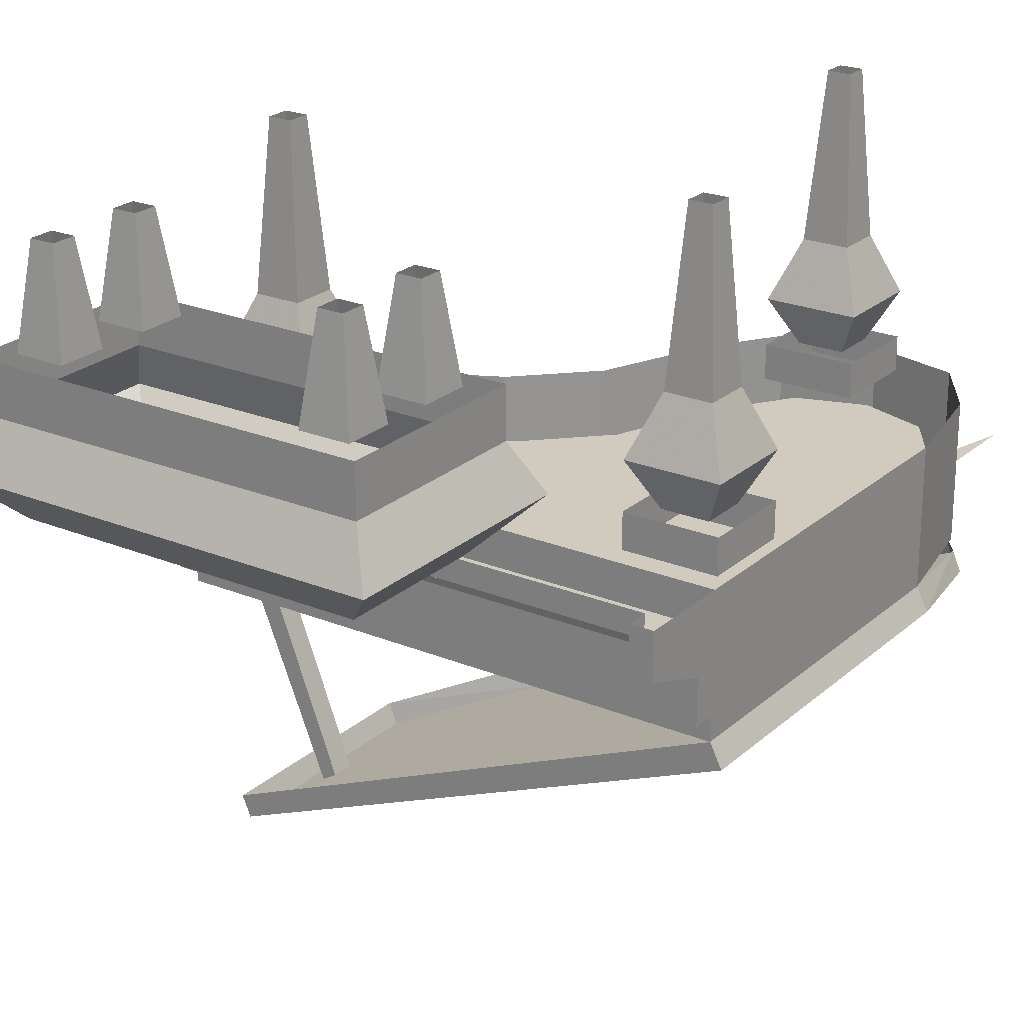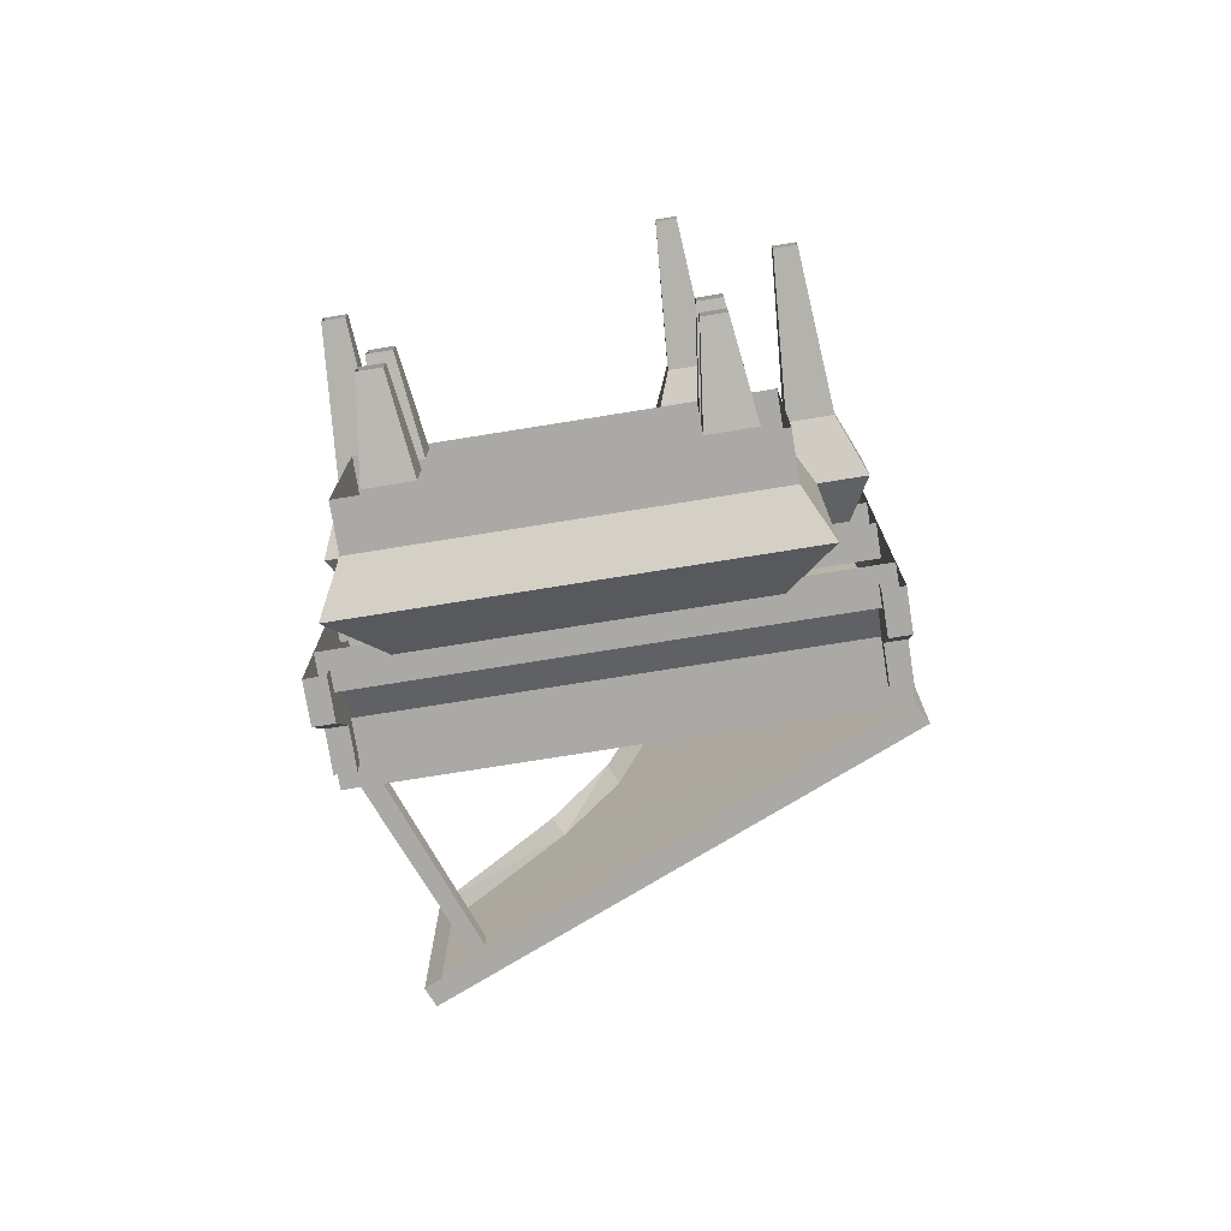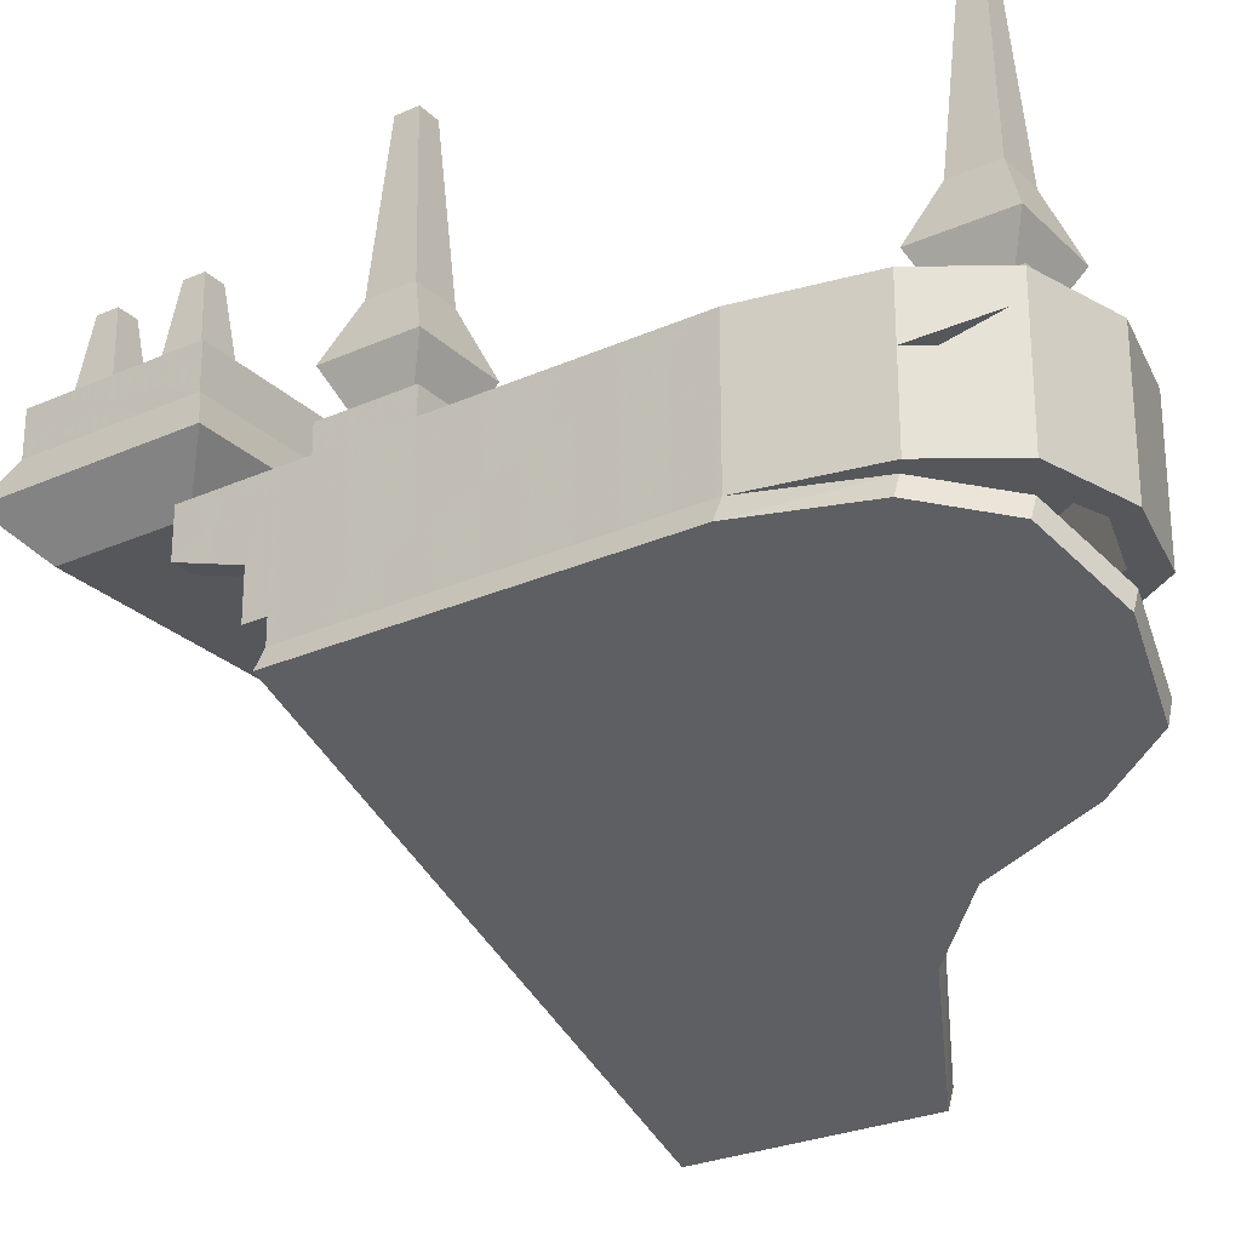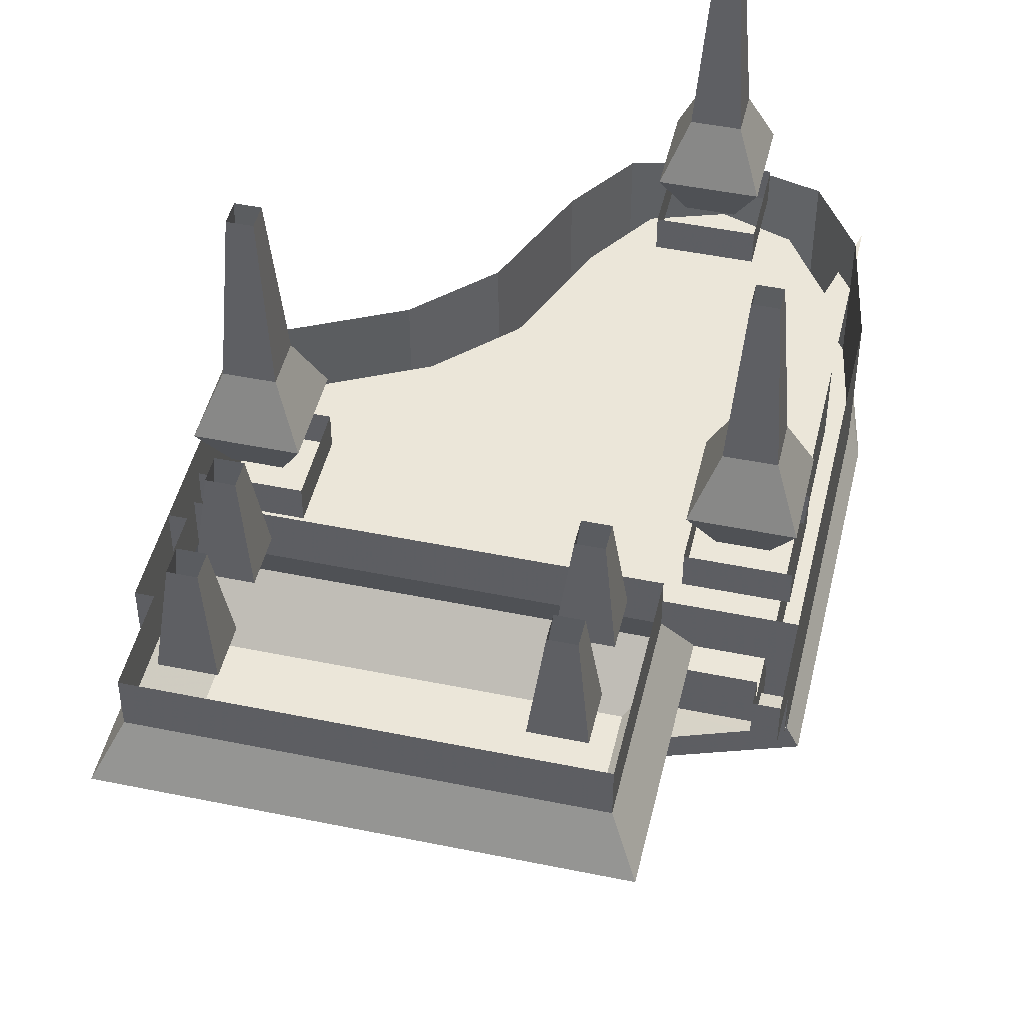
<metadata>
{"format":"obj","ext":"obj","renderer":"f3d","projection":"perspective","resolution":1024,"background":"white","views":[{"elev":23.5,"azim":-145.2,"up":"+Y"},{"elev":-75.5,"azim":-170.9,"up":"+Z"},{"elev":-26.8,"azim":-55.2,"up":"+Y"},{"elev":47.2,"azim":-166.9,"up":"+Y"}]}
</metadata>
<code>
v 0.75 -0.75 -0.625
v -0.625 -0.75 -0.625
v -0.625 -0.625 -0.6875
v 0.75 -0.625 -0.6875
v 0.75 -0.75 -0.6875
v 0.75 -0.875 -0.625
v 0.75 -0.875 -0.6875
v 0.8125 -0.875 -0.625
v 0.8125 -0.875 -0.6875
v 0.8125 -0.75 -0.6875
v 0.8125 -0.5625 -0.625
v 0.8125 -0.6875 -0.875
v 0.8125 -0.5625 -0.875
v 0.75 -0.6875 -0.875
v 0.75 -0.5625 -0.875
v 0.75 -0.625 -0.8125
v 0.75 -0.5625 -0.8125
v -0.625 -0.5625 -0.8125
v -0.625 -0.625 -0.8125
v -0.625 -0.5625 -0.875
v -0.625 -0.6875 -0.875
v -0.6875 -0.6875 -0.875
v -0.6875 -0.5625 -0.875
v -0.6875 -0.5625 -0.625
v -0.6875 -0.75 -0.6875
v -0.6875 -0.875 -0.6875
v -0.6875 -0.875 -0.625
v -0.625 -0.875 -0.625
v -0.625 -0.875 -0.6875
v -0.625 -0.75 -0.6875
v -0.3125 -0.625 -0.6875
v -0.3125 -0.625 -0.8125
v -0.2812 -0.625 -0.8125
v -0.2812 -0.625 -0.6875
v -0.375 -0.625 -0.6875
v -0.375 -0.625 -0.8125
v -0.3438 -0.625 -0.8125
v -0.3438 -0.625 -0.6875
v -0.4688 -0.625 -0.6875
v -0.4688 -0.625 -0.8125
v -0.4375 -0.625 -0.8125
v -0.4375 -0.625 -0.6875
v -0.5312 -0.625 -0.6875
v -0.5312 -0.625 -0.8125
v -0.5 -0.625 -0.8125
v -0.5 -0.625 -0.6875
v -0.5938 -0.625 -0.6875
v -0.5938 -0.625 -0.8125
v -0.5625 -0.625 -0.8125
v -0.5625 -0.625 -0.6875
v 0.0625 -0.625 -0.6875
v 0.0625 -0.625 -0.8125
v 0.09375 -0.625 -0.8125
v 0.09375 -0.625 -0.6875
v 0 -0.625 -0.6875
v 0 -0.625 -0.8125
v 0.03125 -0.625 -0.8125
v 0.03125 -0.625 -0.6875
v -0.09375 -0.625 -0.6875
v -0.09375 -0.625 -0.8125
v -0.0625 -0.625 -0.8125
v -0.0625 -0.625 -0.6875
v -0.1562 -0.625 -0.6875
v -0.1562 -0.625 -0.8125
v -0.125 -0.625 -0.8125
v -0.125 -0.625 -0.6875
v -0.2188 -0.625 -0.6875
v -0.2188 -0.625 -0.8125
v -0.1875 -0.625 -0.8125
v -0.1875 -0.625 -0.6875
v 0.4375 -0.625 -0.6875
v 0.4375 -0.625 -0.8125
v 0.4688 -0.625 -0.8125
v 0.4688 -0.625 -0.6875
v 0.375 -0.625 -0.6875
v 0.375 -0.625 -0.8125
v 0.4062 -0.625 -0.8125
v 0.4062 -0.625 -0.6875
v 0.2812 -0.625 -0.6875
v 0.2812 -0.625 -0.8125
v 0.3125 -0.625 -0.8125
v 0.3125 -0.625 -0.6875
v 0.2188 -0.625 -0.6875
v 0.2188 -0.625 -0.8125
v 0.25 -0.625 -0.8125
v 0.25 -0.625 -0.6875
v 0.1562 -0.625 -0.6875
v 0.1562 -0.625 -0.8125
v 0.1875 -0.625 -0.8125
v 0.1875 -0.625 -0.6875
v 0.6562 -0.625 -0.6875
v 0.6562 -0.625 -0.8125
v 0.6875 -0.625 -0.8125
v 0.6875 -0.625 -0.6875
v 0.5938 -0.625 -0.6875
v 0.5938 -0.625 -0.8125
v 0.625 -0.625 -0.8125
v 0.625 -0.625 -0.6875
v 0.5312 -0.625 -0.6875
v 0.5312 -0.625 -0.8125
v 0.5625 -0.625 -0.8125
v 0.5625 -0.625 -0.6875
v 0.5938 0.25 -0.4062
v 0.5938 0.25 -0.4688
v 0.5625 -0.1875 -0.5
v 0.5625 -0.1875 -0.375
v 0.6562 0.25 -0.4062
v 0.6875 -0.1875 -0.375
v 0.6562 0.25 -0.4688
v 0.6875 -0.1875 -0.5
v 0.75 -0.3438 -0.5625
v 0.5 -0.3438 -0.5625
v 0.5 -0.3438 -0.3125
v 0.75 -0.3438 -0.3125
v 0.6875 -0.4688 -0.375
v 0.6875 -0.4688 -0.5
v 0.5625 -0.4688 -0.5
v 0.5625 -0.4688 -0.375
v 0.5 -0.4688 -0.3125
v 0.5 -0.4688 -0.5625
v 0.5 -0.5625 -0.5625
v 0.5 -0.5625 -0.3125
v 0.75 -0.4688 -0.3125
v 0.75 -0.5625 -0.3125
v 0.75 -0.4688 -0.5625
v 0.75 -0.5625 -0.5625
v -0.5625 0.25 -0.4062
v -0.5625 0.25 -0.4688
v -0.5938 -0.1875 -0.5
v -0.5938 -0.1875 -0.375
v -0.5 0.25 -0.4062
v -0.4688 -0.1875 -0.375
v -0.5 0.25 -0.4688
v -0.4688 -0.1875 -0.5
v -0.4062 -0.3438 -0.5625
v -0.6562 -0.3438 -0.5625
v -0.6562 -0.3438 -0.3125
v -0.4062 -0.3438 -0.3125
v -0.4688 -0.4688 -0.375
v -0.4688 -0.4688 -0.5
v -0.5938 -0.4688 -0.5
v -0.5938 -0.4688 -0.375
v -0.6562 -0.4688 -0.3125
v -0.6562 -0.4688 -0.5625
v -0.6562 -0.5625 -0.5625
v -0.6562 -0.5625 -0.3125
v -0.4062 -0.4688 -0.3125
v -0.4062 -0.5625 -0.3125
v -0.4062 -0.4688 -0.5625
v -0.4062 -0.5625 -0.5625
v -0.2812 0.25 0.7188
v -0.2812 0.25 0.6562
v -0.3125 -0.1875 0.625
v -0.3125 -0.1875 0.75
v -0.2188 0.25 0.7188
v -0.1875 -0.1875 0.75
v -0.2188 0.25 0.6562
v -0.1875 -0.1875 0.625
v -0.125 -0.3438 0.5625
v -0.375 -0.3438 0.5625
v -0.375 -0.3438 0.8125
v -0.125 -0.3438 0.8125
v -0.1875 -0.4688 0.75
v -0.1875 -0.4688 0.625
v -0.3125 -0.4688 0.625
v -0.3125 -0.4688 0.75
v -0.375 -0.4688 0.8125
v -0.375 -0.4688 0.5625
v -0.375 -0.5625 0.5625
v -0.375 -0.5625 0.8125
v -0.125 -0.4688 0.8125
v -0.125 -0.5625 0.8125
v -0.125 -0.4688 0.5625
v -0.125 -0.5625 0.5625
v -0.625 -0.7188 -0.5625
v -0.625 -0.9375 -0.5625
v 0.75 -0.9375 -0.5625
v 0.75 -0.7188 -0.5625
v 0.75 -0.7188 -0.0625
v 0.75 -0.9375 -0.0625
v 0.375 -0.9375 0.125
v 0.375 -0.7188 0.125
v 0.1875 -0.7188 0.3125
v 0.1875 -0.9375 0.3125
v 0.0625 -0.7188 0.625
v 0.0625 -0.9375 0.625
v -0.0625 -0.7188 0.8125
v -0.0625 -0.9375 0.8125
v -0.25 -0.7188 0.875
v -0.25 -0.9375 0.875
v -0.4375 -0.7188 0.8125
v -0.4375 -0.9375 0.8125
v -0.5625 -0.7188 0.625
v -0.5625 -0.9375 0.625
v -0.625 -0.7188 0.375
v -0.625 -0.9375 0.375
v -0.6875 -0.9375 0.375
v -0.6875 -0.9375 -0.625
v 0.8125 -0.9375 -0.625
v 0.8125 -0.9375 0
v 0.4375 -0.9375 0.1875
v 0.25 -0.9375 0.375
v 0.125 -0.9375 0.6875
v 0 -0.9375 0.875
v -0.25 -0.9375 0.9375
v -0.5 -0.9375 0.875
v -0.625 -0.9375 0.6875
v -0.625 -0.5625 0.6875
v -0.6875 -0.5625 0.375
v -0.7188 -1 -0.625
v -0.7188 -1 0.375
v 0.6719 -1.57 -0.625
v 0.6953 -1.516 -0.625
v 0.6719 -1.57 0
v 0.6953 -1.516 0
v 0.3516 -1.375 0.1875
v 0.3203 -1.43 0.1875
v 0.1719 -1.297 0.375
v 0.1484 -1.359 0.375
v 0.0625 -1.25 0.6875
v 0.03906 -1.312 0.6875
v -0.05469 -1.203 0.875
v -0.07812 -1.266 0.875
v -0.2891 -1.109 0.9375
v -0.3125 -1.164 0.9375
v -0.5156 -1.016 0.875
v -0.5391 -1.07 0.875
v -0.6328 -0.9688 0.6875
v -0.6562 -1.023 0.6875
v 0.8125 -0.5625 0
v -0.5 -0.5625 0.875
v -0.25 -0.5625 0.9375
v 0 -0.5625 0.875
v 0.125 -0.5625 0.6875
v 0.25 -0.5625 0.375
v 0.4375 -0.5625 0.1875
v 0.75 -0.9375 -0.4375
v 0.8125 -0.9375 -0.4375
v 0.5781 -1.516 -0.4375
v 0.5391 -1.492 -0.4375
v 0.75 -0.9375 -0.375
v 0.5391 -1.492 -0.375
v 0.8125 -0.9375 -0.375
v 0.5781 -1.516 -0.375
v 0.75 -0.7188 -0.03125
v -0.625 -0.7188 -0.5312
v 0.75 -0.7188 -0.5312
v 0.375 -0.7188 0.1562
v 0.1875 -0.7188 0.3438
v 0.0625 -0.7188 0.6562
v -0.0625 -0.7188 0.8438
v -0.25 -0.7188 0.9062
v -0.4375 -0.7188 0.8438
v -0.5625 -0.7188 0.6562
v -0.625 -0.7188 0.9062
v -0.4375 -0.125 -1.062
v -0.4375 -0.125 -1.562
v -0.5 -0.25 -1.625
v -0.5 -0.25 -1
v 0.625 -0.25 -1
v 0.5625 -0.125 -1.062
v -0.4375 0 -1.062
v -0.4375 0 -1.562
v 0.5625 0 -1.562
v 0.5625 -0.125 -1.562
v 0.625 -0.25 -1.625
v -0.375 -0.375 -1.5
v -0.375 -0.375 -1.125
v 0.5 -0.375 -1.125
v 0.5625 0 -1.062
v 0.5 -0.375 -1.5
v -0.2812 0.25 -1.219
v -0.2812 0.25 -1.156
v -0.25 0 -1.125
v -0.25 0 -1.25
v -0.3438 0.25 -1.219
v -0.375 0 -1.25
v -0.3438 0.25 -1.156
v -0.375 0 -1.125
v -0.2812 0.25 -1.469
v -0.2812 0.25 -1.406
v -0.25 0 -1.375
v -0.25 0 -1.5
v -0.3438 0.25 -1.469
v -0.375 0 -1.5
v -0.3438 0.25 -1.406
v -0.375 0 -1.375
v 0.4688 0.25 -1.469
v 0.4688 0.25 -1.406
v 0.5 0 -1.375
v 0.5 0 -1.5
v 0.4062 0.25 -1.469
v 0.375 0 -1.5
v 0.4062 0.25 -1.406
v 0.375 0 -1.375
v 0.4688 0.25 -1.219
v 0.4688 0.25 -1.156
v 0.5 0 -1.125
v 0.5 0 -1.25
v 0.4062 0.25 -1.219
v 0.375 0 -1.25
v 0.4062 0.25 -1.156
v 0.375 0 -1.125
v -0.09375 -0.7188 0.9062
v 0.75 -0.75 -0.625
f 1 2 3
f 1 3 4
f 1 4 5
f 1 5 6
f 6 5 7
f 6 7 8
f 8 7 9
f 8 9 10
f 8 10 11
f 11 10 12
f 11 12 13
f 13 12 14
f 13 14 15
f 15 14 16
f 15 16 17
f 18 19 20
f 20 19 21
f 20 21 22
f 20 22 23
f 23 22 24
f 24 22 25
f 24 25 26
f 24 26 27
f 27 26 28
f 28 26 29
f 28 29 30
f 28 30 3
f 28 3 2
f 19 3 30
f 19 30 21
f 21 30 25
f 21 25 22
f 5 14 12
f 5 12 10
f 5 10 7
f 7 10 9
f 16 14 5
f 16 5 4
f 26 25 30
f 26 30 29
f 103 104 105
f 103 105 106
f 103 106 107
f 107 106 108
f 107 108 109
f 109 108 110
f 109 110 104
f 104 110 105
f 105 110 111
f 105 111 112
f 105 112 106
f 106 112 113
f 106 113 108
f 108 113 114
f 108 114 110
f 110 114 111
f 111 114 115
f 111 115 116
f 111 116 112
f 112 116 117
f 112 117 113
f 113 117 118
f 113 118 114
f 114 118 115
f 119 120 121
f 119 121 122
f 119 122 123
f 123 122 124
f 123 124 125
f 125 124 126
f 125 126 120
f 120 126 121
f 127 128 129
f 127 129 130
f 127 130 131
f 131 130 132
f 131 132 133
f 133 132 134
f 133 134 128
f 128 134 129
f 129 134 135
f 129 135 136
f 129 136 130
f 130 136 137
f 130 137 132
f 132 137 138
f 132 138 134
f 134 138 135
f 135 138 139
f 135 139 140
f 135 140 136
f 136 140 141
f 136 141 137
f 137 141 142
f 137 142 138
f 138 142 139
f 143 144 145
f 143 145 146
f 143 146 147
f 147 146 148
f 147 148 149
f 149 148 150
f 149 150 144
f 144 150 145
f 151 152 153
f 151 153 154
f 151 154 155
f 155 154 156
f 155 156 157
f 157 156 158
f 157 158 152
f 152 158 153
f 153 158 159
f 153 159 160
f 153 160 154
f 154 160 161
f 154 161 156
f 156 161 162
f 156 162 158
f 158 162 159
f 159 162 163
f 159 163 164
f 159 164 160
f 160 164 165
f 160 165 161
f 161 165 166
f 161 166 162
f 162 166 163
f 167 168 169
f 167 169 170
f 167 170 171
f 171 170 172
f 171 172 173
f 173 172 174
f 173 174 168
f 168 174 169
f 175 176 177
f 175 177 178
f 178 177 179
f 179 177 180
f 179 180 181
f 179 181 182
f 182 181 183
f 183 181 184
f 183 184 185
f 185 184 186
f 185 186 187
f 187 186 188
f 187 188 189
f 189 188 190
f 189 190 191
f 191 190 192
f 191 192 193
f 193 192 194
f 193 194 195
f 195 194 196
f 195 196 175
f 175 196 176
f 197 211 198
f 198 211 210
f 198 210 212
f 198 212 213
f 210 214 212
f 212 214 215
f 212 215 213
f 214 217 215
f 215 217 216
f 216 217 218
f 217 219 218
f 218 219 220
f 219 221 220
f 220 221 222
f 221 223 222
f 222 223 224
f 223 225 224
f 224 225 226
f 225 227 226
f 226 227 228
f 227 229 228
f 228 229 197
f 229 211 197
f 211 229 210
f 229 227 210
f 210 227 225
f 210 225 223
f 210 223 221
f 210 221 219
f 210 219 217
f 210 217 214
f 237 238 239
f 237 239 240
f 237 240 241
f 241 240 242
f 241 242 243
f 243 242 244
f 243 244 238
f 238 244 239
f 17 16 18
f 18 16 19
f 16 4 3
f 16 3 19
f 31 32 33
f 31 33 34
f 35 36 37
f 35 37 38
f 39 40 41
f 39 41 42
f 43 44 45
f 43 45 46
f 47 48 49
f 47 49 50
f 51 52 53
f 51 53 54
f 55 56 57
f 55 57 58
f 59 60 61
f 59 61 62
f 63 64 65
f 63 65 66
f 67 68 69
f 67 69 70
f 71 72 73
f 71 73 74
f 75 76 77
f 75 77 78
f 79 80 81
f 79 81 82
f 83 84 85
f 83 85 86
f 87 88 89
f 87 89 90
f 91 92 93
f 91 93 94
f 95 96 97
f 95 97 98
f 99 100 101
f 99 101 102
f 176 196 197
f 176 197 198
f 176 198 177
f 177 198 199
f 177 199 180
f 180 199 200
f 180 200 201
f 180 201 181
f 181 201 202
f 181 202 184
f 184 202 203
f 184 203 186
f 186 203 204
f 186 204 188
f 188 204 205
f 188 205 190
f 190 205 192
f 192 205 206
f 192 206 194
f 194 206 207
f 194 207 196
f 196 207 197
f 197 207 208
f 197 208 209
f 197 209 198
f 197 198 210
f 197 210 211
f 198 213 210
f 210 213 212
f 210 212 214
f 212 213 214
f 214 213 215
f 214 215 216
f 214 216 217
f 216 218 219
f 216 219 217
f 218 220 221
f 218 221 219
f 220 222 223
f 220 223 221
f 222 224 225
f 222 225 223
f 224 226 227
f 224 227 225
f 226 228 229
f 226 229 227
f 228 197 211
f 228 211 229
f 211 210 229
f 229 210 227
f 210 214 217
f 210 217 219
f 210 219 221
f 210 221 223
f 210 223 225
f 210 225 227
f 11 199 198
f 11 198 24
f 24 198 209
f 11 230 200
f 11 200 199
f 207 206 231
f 207 231 208
f 206 205 232
f 206 232 231
f 205 204 233
f 205 233 232
f 204 203 234
f 204 234 233
f 203 202 235
f 203 235 234
f 202 201 236
f 202 236 235
f 200 230 236
f 200 236 201
f 245 246 247
f 246 245 248
f 246 248 249
f 246 249 250
f 246 250 251
f 246 251 252
f 246 252 253
f 246 253 254
f 246 254 255
f 256 257 258
f 256 258 259
f 256 259 260
f 256 260 261
f 257 265 258
f 258 265 266
f 258 266 267
f 258 267 259
f 259 267 268
f 259 268 260
f 260 268 269
f 260 269 266
f 260 266 265
f 260 265 261
f 269 271 266
f 266 271 267
f 267 271 268
f 268 271 269
f 256 261 262
f 256 262 257
f 257 262 263
f 257 263 264
f 257 264 265
f 261 265 264
f 261 264 270
f 261 270 262
f 272 273 274
f 272 274 275
f 272 275 276
f 276 275 277
f 276 277 278
f 278 277 279
f 278 279 273
f 273 279 274
f 280 281 282
f 280 282 283
f 280 283 284
f 284 283 285
f 284 285 286
f 286 285 287
f 286 287 281
f 281 287 282
f 288 289 290
f 288 290 291
f 288 291 292
f 292 291 293
f 292 293 294
f 294 293 295
f 294 295 289
f 289 295 290
f 296 297 298
f 296 298 299
f 296 299 300
f 300 299 301
f 300 301 302
f 302 301 303
f 302 303 297
f 297 303 298

</code>
